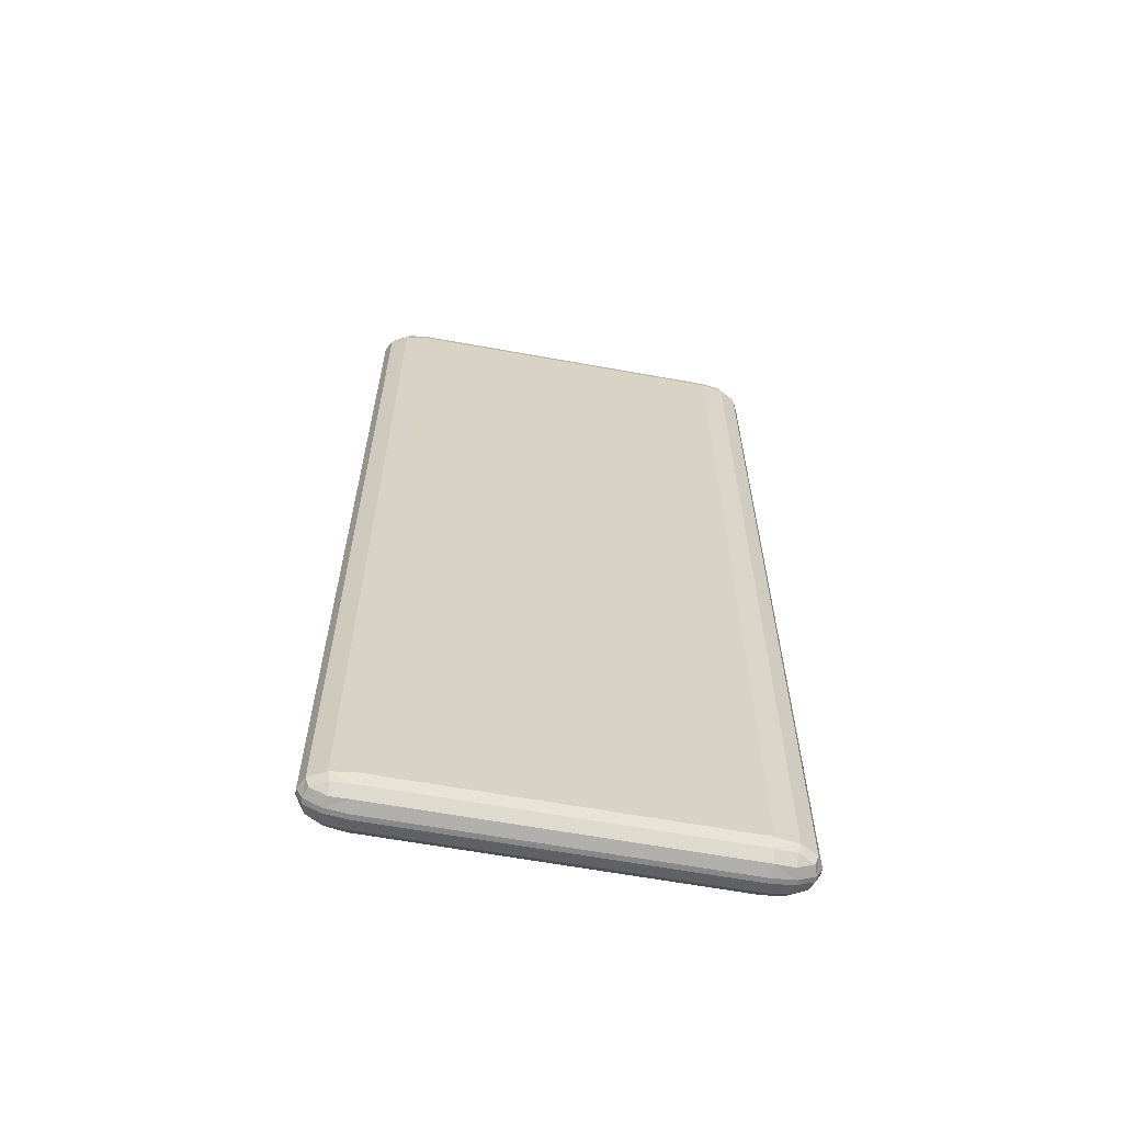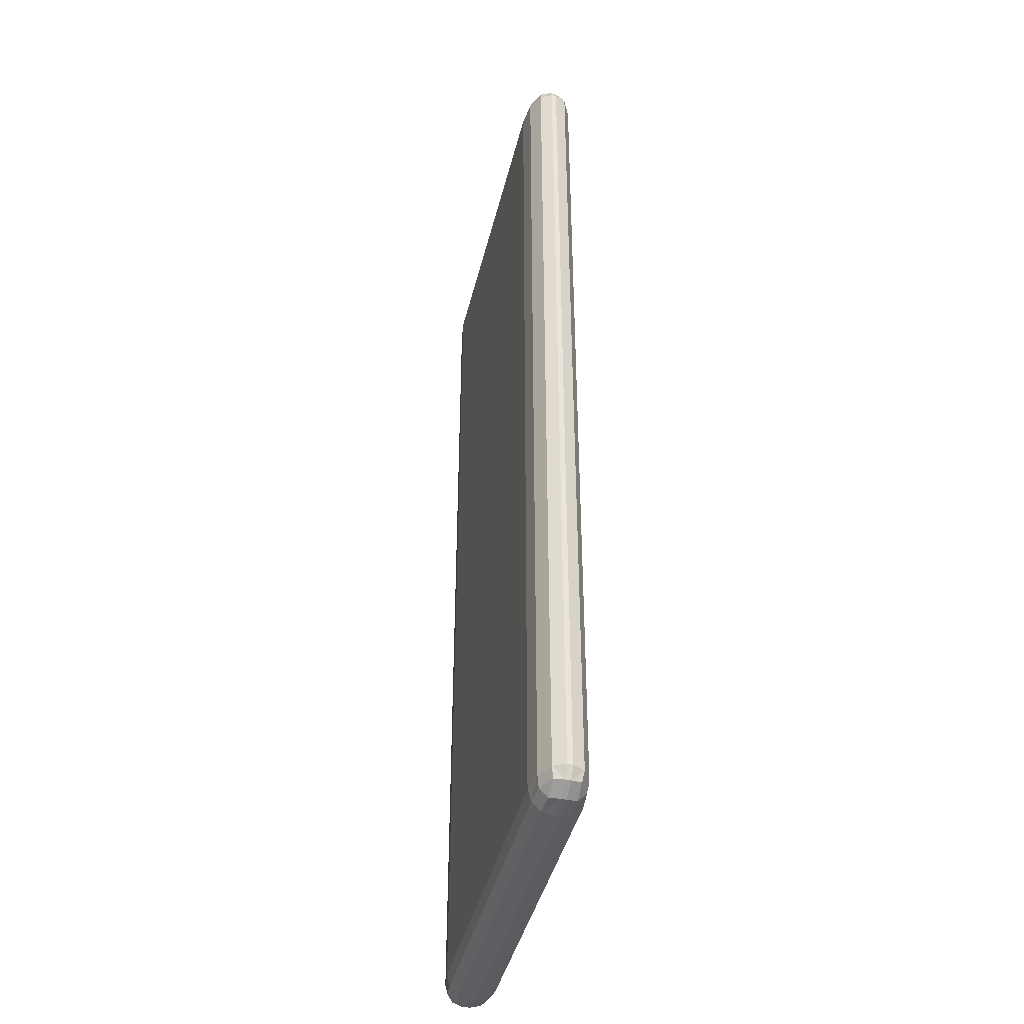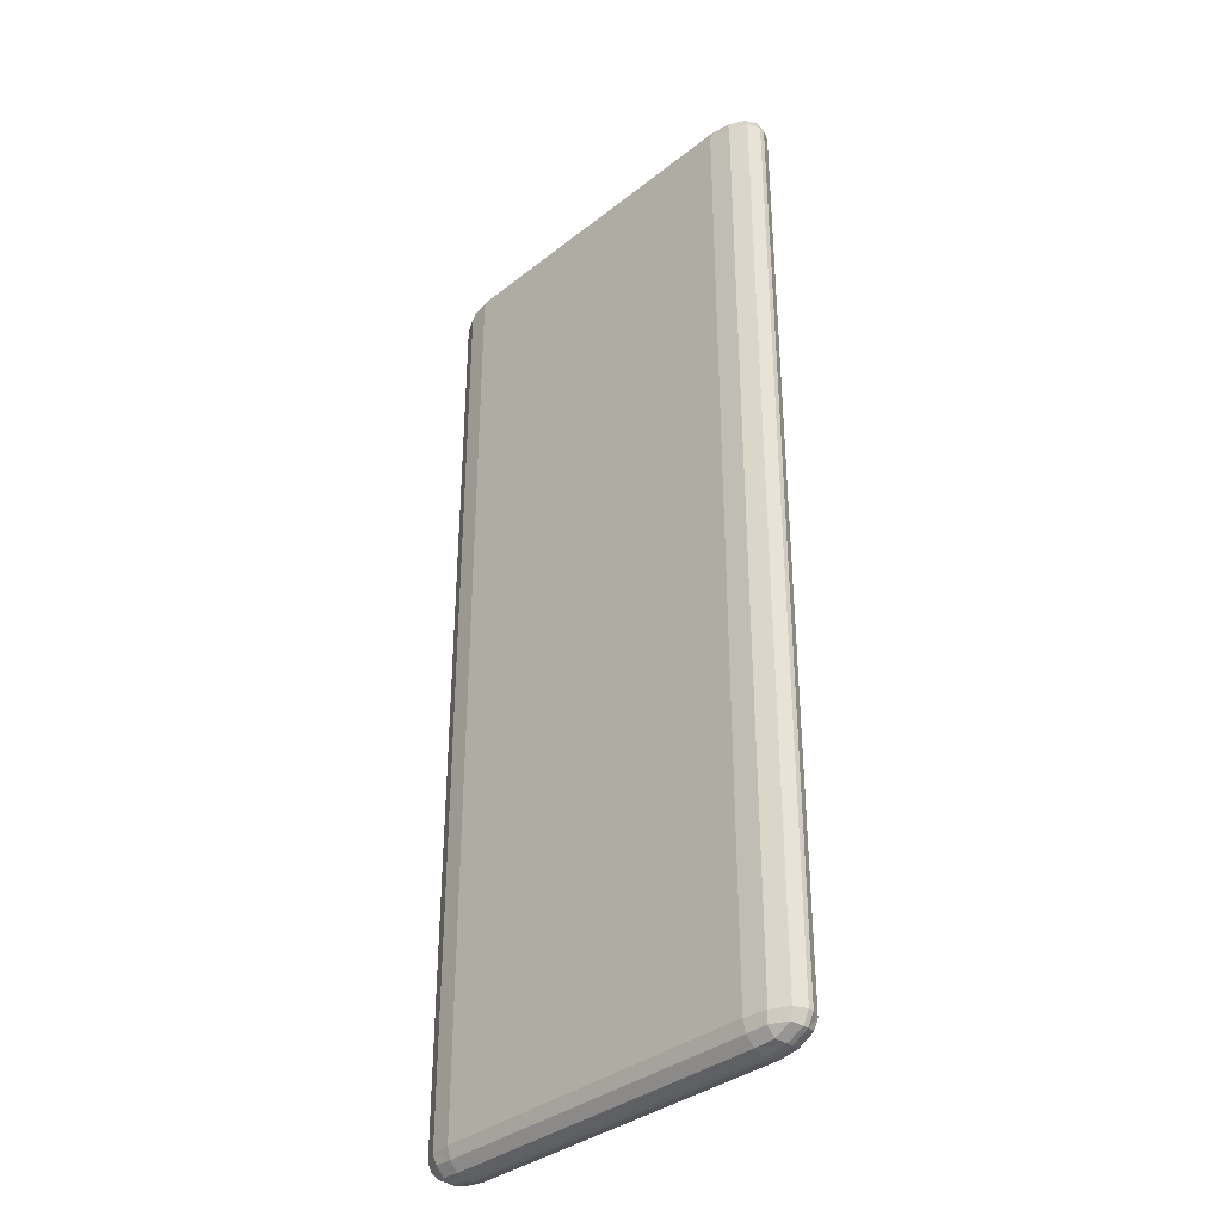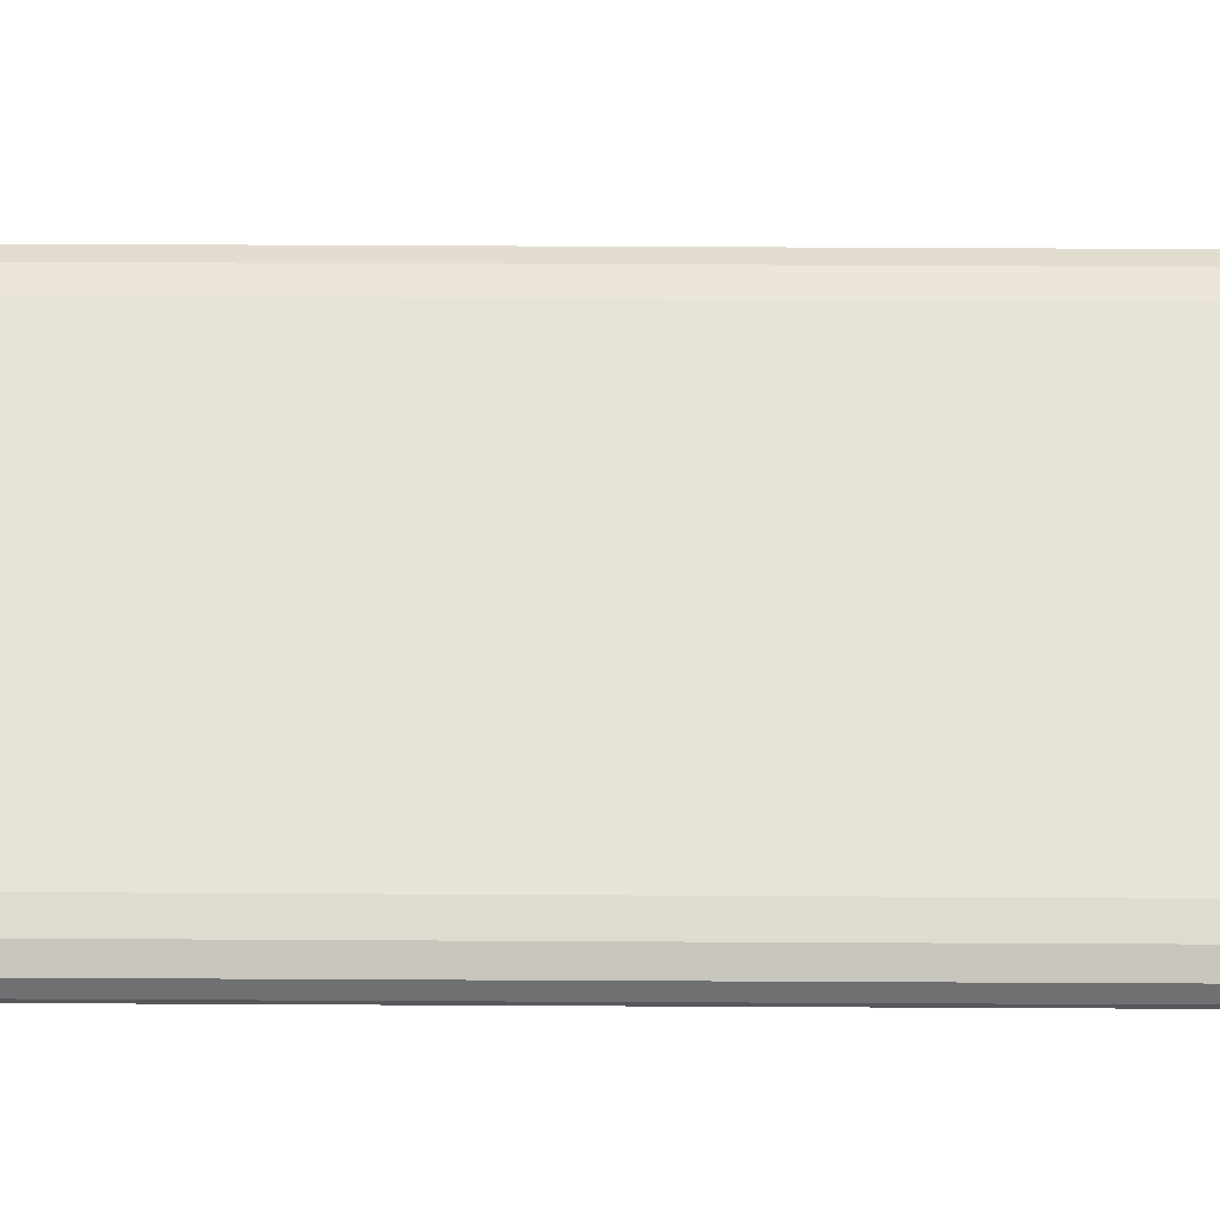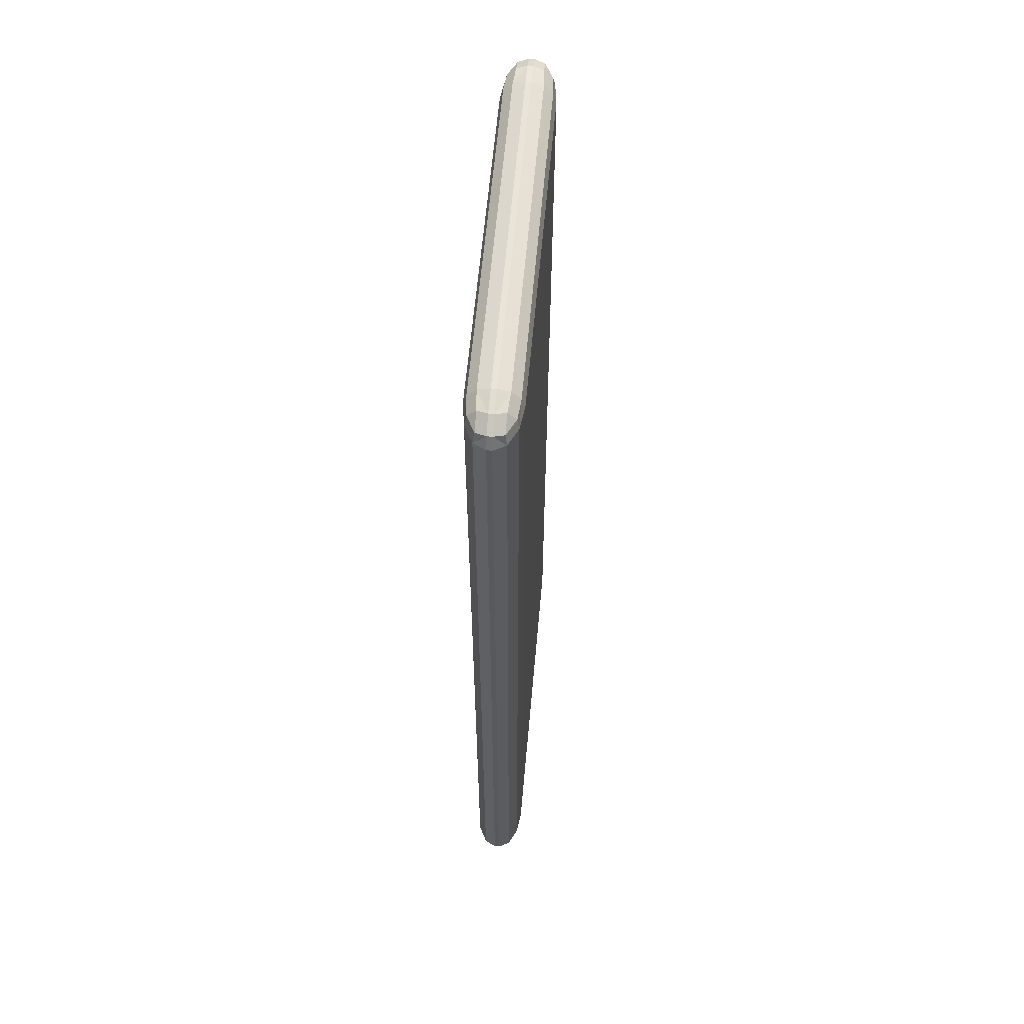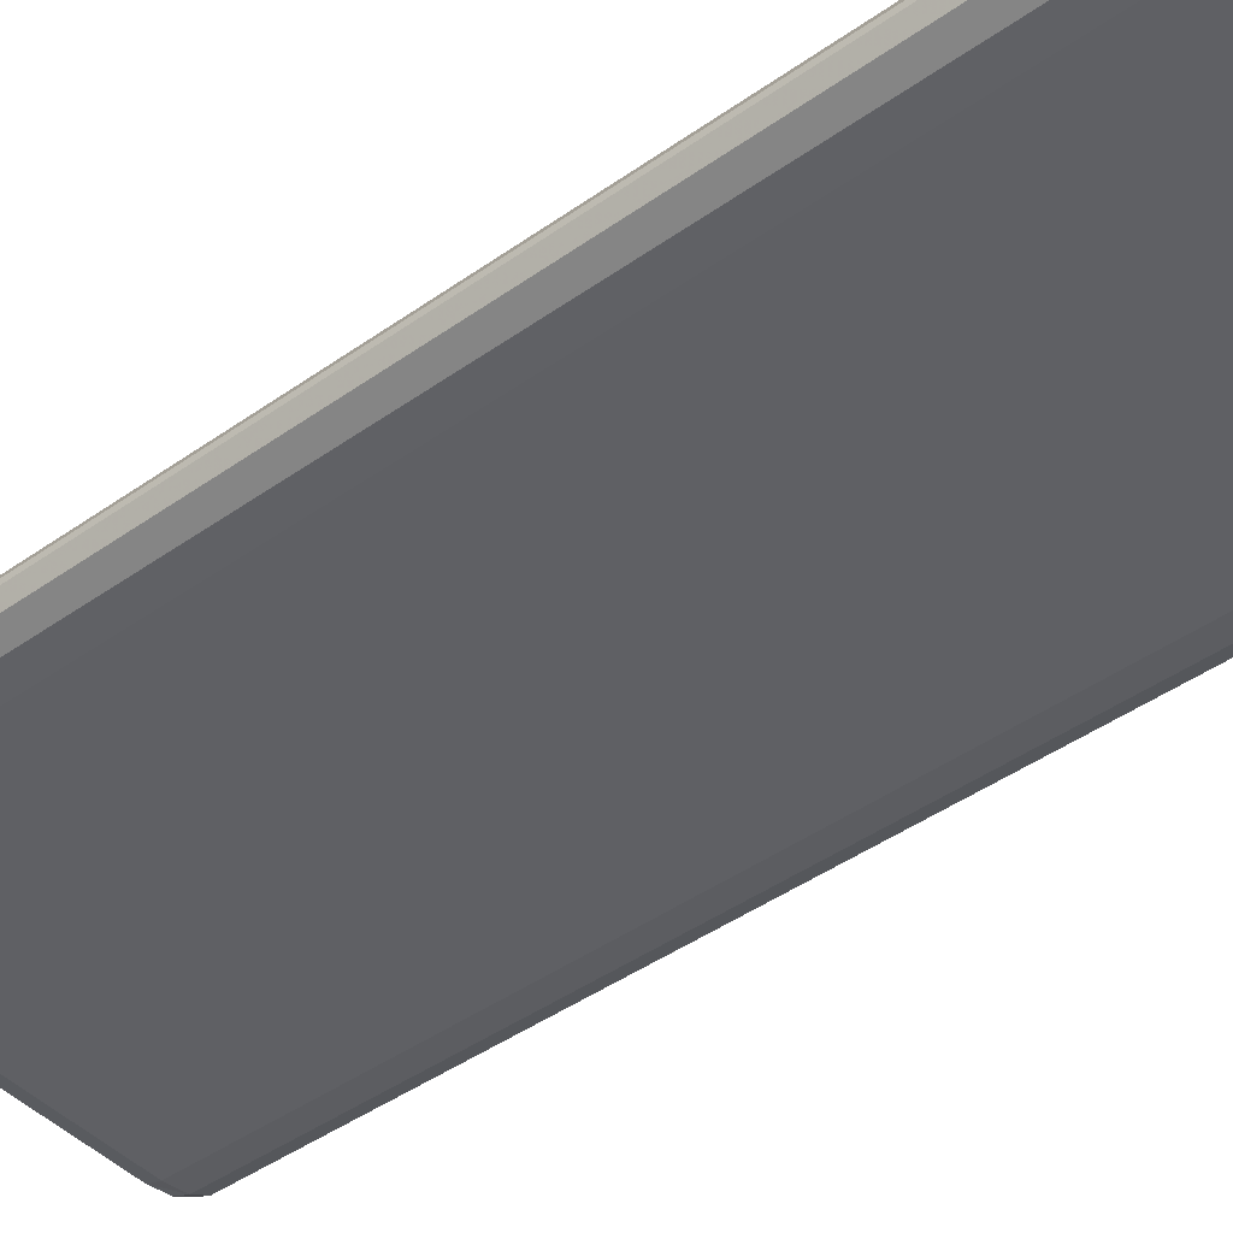
<metadata>
{"format":"obj","ext":"obj","renderer":"f3d","projection":"perspective","resolution":1024,"background":"white","views":[{"elev":-63.0,"azim":169.6,"up":"+Z"},{"elev":-42.0,"azim":76.6,"up":"+Z"},{"elev":-35.8,"azim":45.8,"up":"+Z"},{"elev":62.3,"azim":90.3,"up":"+Y"},{"elev":60.3,"azim":-84.9,"up":"+Z"},{"elev":-44.1,"azim":-50.3,"up":"+Y"}]}
</metadata>
<code>
v 95.91 40.81 73.69
v 97.83 39.81 73.69
v 100.4 39.44 73.69
v 100.4 39.81 75.08
v 100.4 40.81 76.1
v 100.4 42.18 76.48
v 97.83 42.18 76.1
v 95.91 42.18 75.08
v 95.21 42.18 73.69
v 142 39.81 73.69
v 143.9 40.81 73.69
v 144.6 42.18 73.69
v 143.9 42.18 75.08
v 142 42.18 76.1
v 139.3 42.18 76.48
v 139.3 40.81 76.1
v 139.3 39.81 75.08
v 139.3 39.44 73.69
v 97.83 45.15 73.69
v 95.91 44.15 73.69
v 95.21 42.78 73.69
v 95.91 42.78 75.08
v 97.83 42.78 76.1
v 100.4 42.78 76.48
v 100.4 44.15 76.1
v 100.4 45.15 75.08
v 100.4 45.52 73.69
v 143.9 44.15 73.69
v 142 45.15 73.69
v 139.3 45.52 73.69
v 139.3 45.15 75.08
v 139.3 44.15 76.1
v 139.3 42.78 76.48
v 142 42.78 76.1
v 143.9 42.78 75.08
v 144.6 42.78 73.69
v 97.83 42.78 -38.67
v 95.91 42.78 -37.65
v 95.21 42.78 -36.25
v 95.91 44.15 -36.25
v 97.83 45.15 -36.25
v 100.4 45.52 -36.25
v 100.4 45.15 -37.65
v 100.4 44.15 -38.67
v 100.4 42.78 -39.04
v 143.9 42.78 -37.65
v 142 42.78 -38.67
v 139.3 42.78 -39.04
v 139.3 44.15 -38.67
v 139.3 45.15 -37.65
v 139.3 45.52 -36.25
v 142 45.15 -36.25
v 143.9 44.15 -36.25
v 144.6 42.78 -36.25
v 97.83 39.81 -36.25
v 95.91 40.81 -36.25
v 95.21 42.18 -36.25
v 95.91 42.18 -37.65
v 97.83 42.18 -38.67
v 100.4 42.18 -39.04
v 100.4 40.81 -38.67
v 100.4 39.81 -37.65
v 100.4 39.44 -36.25
v 143.9 40.81 -36.25
v 142 39.81 -36.25
v 139.3 39.44 -36.25
v 139.3 39.81 -37.65
v 139.3 40.81 -38.67
v 139.3 42.18 -39.04
v 142 42.18 -38.67
v 143.9 42.18 -37.65
v 144.6 42.18 -36.25
v 96.31 41 74.89
v 98.19 40.02 74.89
v 98.19 41 75.89
v 141.6 40.02 74.89
v 143.5 41 74.89
v 141.6 41 75.89
v 98.19 44.95 74.89
v 96.31 43.97 74.89
v 98.19 43.97 75.89
v 143.5 43.97 74.89
v 141.6 44.95 74.89
v 141.6 43.97 75.89
v 98.19 43.97 -38.46
v 96.31 43.97 -37.46
v 98.19 44.95 -37.46
v 143.5 43.97 -37.46
v 141.6 43.97 -38.46
v 141.6 44.95 -37.46
v 98.19 40.02 -37.46
v 96.31 41 -37.46
v 98.19 41 -38.46
v 143.5 41 -37.46
v 141.6 40.02 -37.46
v 141.6 41 -38.46
f 3 2 55 63
f 2 1 56 55
f 1 9 57 56
f 6 5 16 15
f 5 4 17 16
f 4 3 18 17
f 9 8 22 21
f 8 7 23 22
f 7 6 24 23
f 12 11 64 72
f 11 10 65 64
f 10 18 66 65
f 15 14 34 33
f 14 13 35 34
f 13 12 36 35
f 21 20 40 39
f 20 19 41 40
f 19 27 42 41
f 27 26 31 30
f 26 25 32 31
f 25 24 33 32
f 30 29 52 51
f 29 28 53 52
f 28 36 54 53
f 39 38 58 57
f 38 37 59 58
f 37 45 60 59
f 45 44 49 48
f 44 43 50 49
f 43 42 51 50
f 48 47 70 69
f 47 46 71 70
f 46 54 72 71
f 63 62 67 66
f 62 61 68 67
f 61 60 69 68
f 6 15 33 24
f 27 30 51 42
f 45 48 69 60
f 63 66 18 3
f 12 72 54 36
f 57 9 21 39
f 8 9 1 73
f 73 1 2 74
f 2 3 4 74
f 74 4 5 75
f 5 6 7 75
f 75 7 8 73
f 73 74 75
f 17 18 10 76
f 76 10 11 77
f 11 12 13 77
f 77 13 14 78
f 14 15 16 78
f 78 16 17 76
f 76 77 78
f 26 27 19 79
f 79 19 20 80
f 20 21 22 80
f 80 22 23 81
f 23 24 25 81
f 81 25 26 79
f 79 80 81
f 35 36 28 82
f 82 28 29 83
f 29 30 31 83
f 83 31 32 84
f 32 33 34 84
f 84 34 35 82
f 82 83 84
f 44 45 37 85
f 85 37 38 86
f 38 39 40 86
f 86 40 41 87
f 41 42 43 87
f 87 43 44 85
f 85 86 87
f 53 54 46 88
f 88 46 47 89
f 47 48 49 89
f 89 49 50 90
f 50 51 52 90
f 90 52 53 88
f 88 89 90
f 62 63 55 91
f 91 55 56 92
f 56 57 58 92
f 92 58 59 93
f 59 60 61 93
f 93 61 62 91
f 91 92 93
f 71 72 64 94
f 94 64 65 95
f 65 66 67 95
f 95 67 68 96
f 68 69 70 96
f 96 70 71 94
f 94 95 96

</code>
